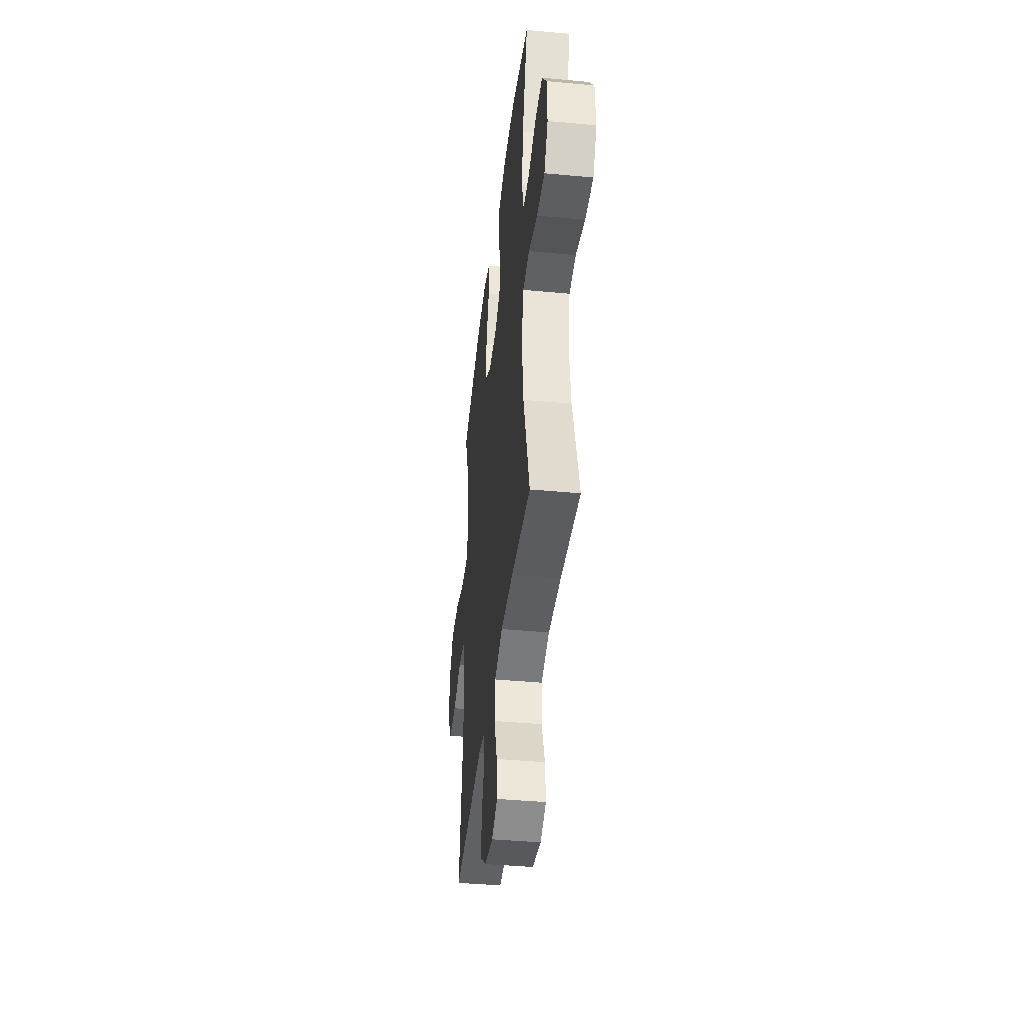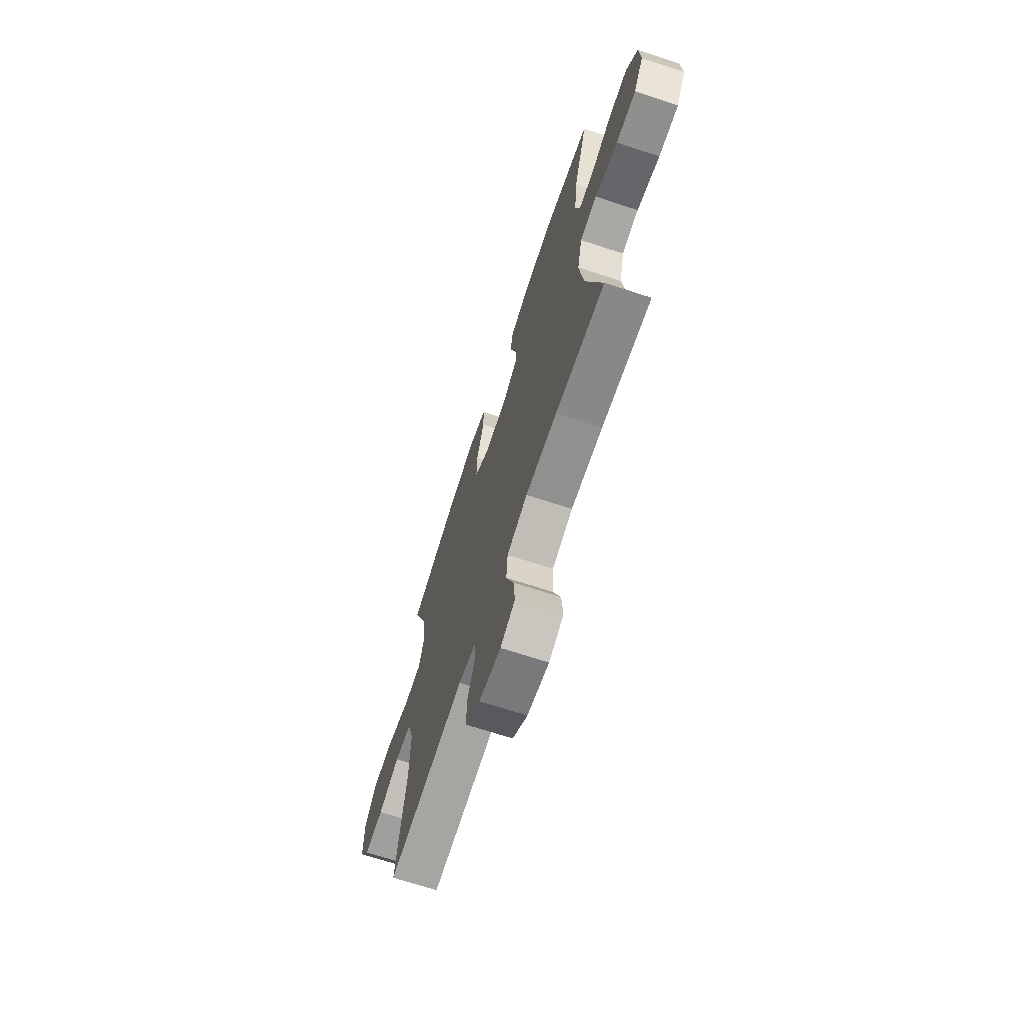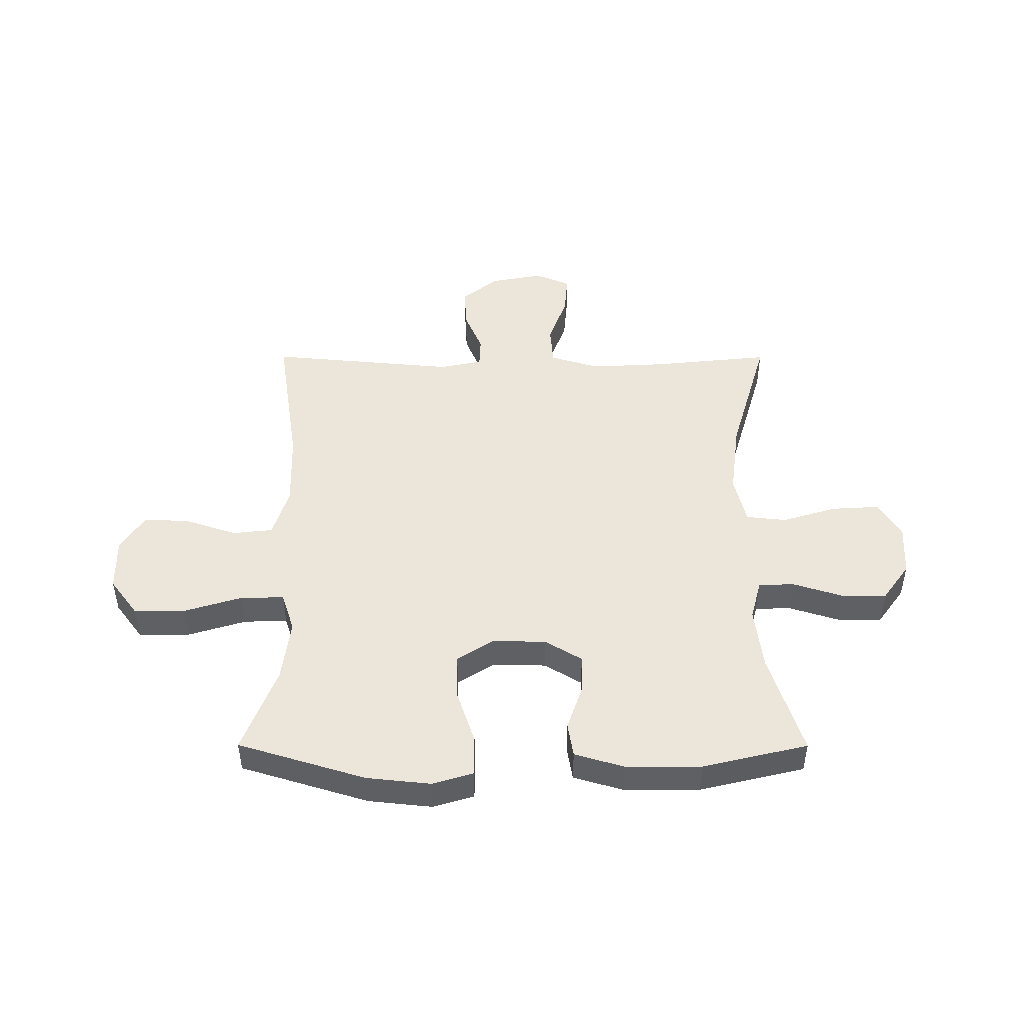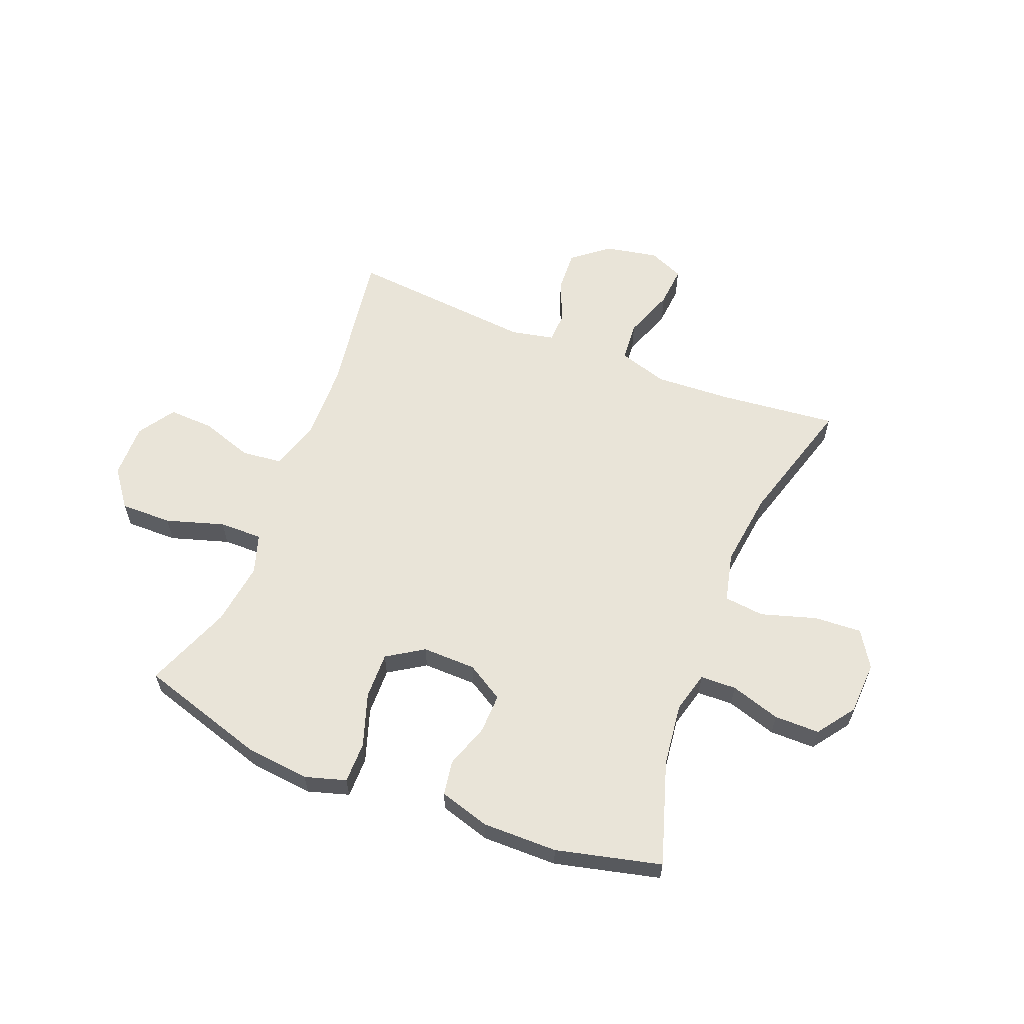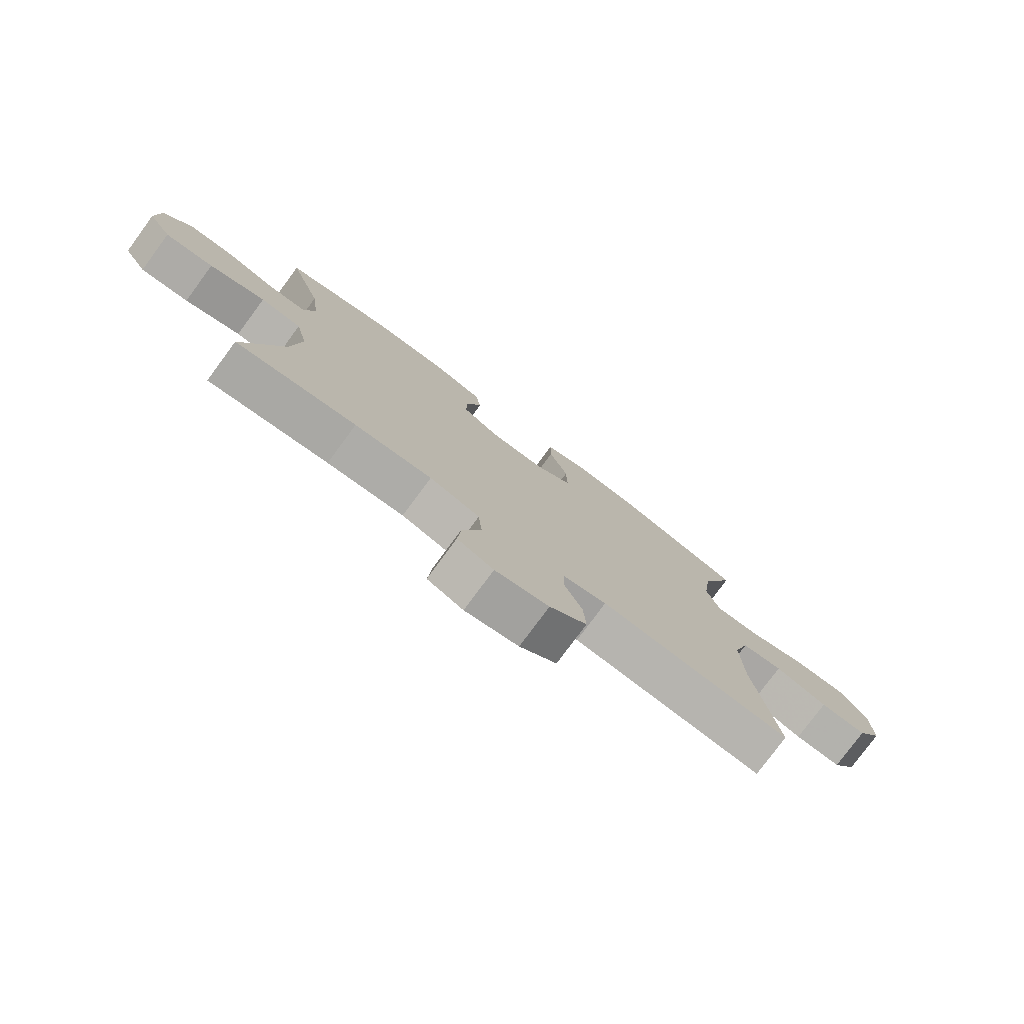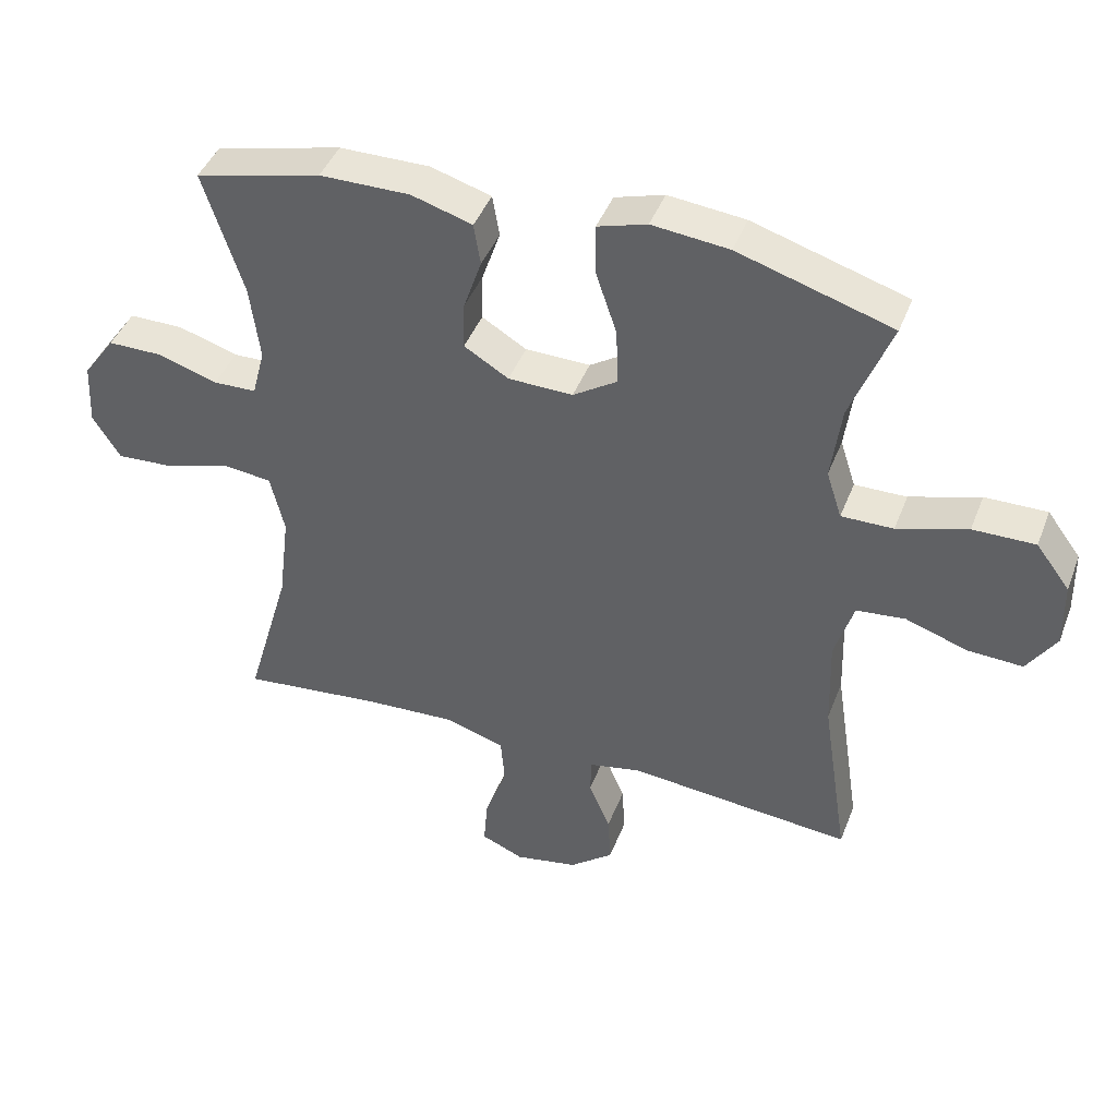
<metadata>
{"format":"obj","ext":"obj","renderer":"f3d","projection":"perspective","resolution":1024,"background":"white","views":[{"elev":-40.9,"azim":83.5,"up":"+Z"},{"elev":-68.6,"azim":71.8,"up":"+Z"},{"elev":47.3,"azim":0.1,"up":"+Y"},{"elev":60.1,"azim":21.6,"up":"+Y"},{"elev":-78.1,"azim":143.6,"up":"+Z"},{"elev":43.2,"azim":-159.7,"up":"+Z"}]}
</metadata>
<code>
v 0.5 0.07 -0.5
v 0.289 0.07 -0.478
v 0.154 0.07 -0.471
v 0.066 0.07 -0.498
v 0.06 0.07 -0.57
v 0.093 0.07 -0.661
v 0.099 0.07 -0.734
v 0.036 0.07 -0.761
v -0.058 0.07 -0.743
v -0.123 0.07 -0.691
v -0.119 0.07 -0.616
v -0.087 0.07 -0.54
v -0.089 0.07 -0.485
v -0.166 0.07 -0.469
v -0.5 0.07 -0.5
v -0.46 0.07 -0.237
v -0.456 0.07 -0.1
v -0.484 0.07 -0.009
v -0.556 0.07 -0.001
v -0.648 0.07 -0.032
v -0.73 0.07 -0.036
v -0.773 0.07 0.03
v -0.771 0.07 0.128
v -0.721 0.07 0.195
v -0.629 0.07 0.194
v -0.525 0.07 0.162
v -0.448 0.07 0.161
v -0.425 0.07 0.232
v -0.44 0.07 0.345
v -0.5 0.07 0.5
v -0.272 0.07 0.57
v -0.158 0.07 0.582
v -0.085 0.07 0.56
v -0.085 0.07 0.487
v -0.117 0.07 0.391
v -0.119 0.07 0.307
v -0.054 0.07 0.265
v 0.042 0.07 0.267
v 0.108 0.07 0.307
v 0.106 0.07 0.378
v 0.079 0.07 0.457
v 0.089 0.07 0.519
v 0.179 0.07 0.546
v 0.313 0.07 0.545
v 0.5 0.07 0.5
v 0.441 0.07 0.315
v 0.427 0.07 0.202
v 0.446 0.07 0.129
v 0.51 0.07 0.127
v 0.599 0.07 0.155
v 0.68 0.07 0.155
v 0.728 0.07 0.088
v 0.733 0.07 -0.007
v 0.692 0.07 -0.072
v 0.607 0.07 -0.067
v 0.509 0.07 -0.037
v 0.437 0.07 -0.045
v 0.416 0.07 -0.134
v 0.433 0.07 -0.269
v 0.5 0 -0.5
v 0.289 0 -0.478
v 0.154 0 -0.471
v 0.066 0 -0.498
v 0.06 0 -0.57
v 0.093 0 -0.661
v 0.099 0 -0.734
v 0.036 0 -0.761
v -0.058 0 -0.743
v -0.123 0 -0.691
v -0.119 0 -0.616
v -0.087 0 -0.54
v -0.089 0 -0.485
v -0.166 0 -0.469
v -0.5 0 -0.5
v -0.46 0 -0.237
v -0.456 0 -0.1
v -0.484 0 -0.009
v -0.556 0 -0.001
v -0.648 0 -0.032
v -0.73 0 -0.036
v -0.773 0 0.03
v -0.771 0 0.128
v -0.721 0 0.195
v -0.629 0 0.194
v -0.525 0 0.162
v -0.448 0 0.161
v -0.425 0 0.232
v -0.44 0 0.345
v -0.5 0 0.5
v -0.272 0 0.57
v -0.158 0 0.582
v -0.085 0 0.56
v -0.085 0 0.487
v -0.117 0 0.391
v -0.119 0 0.307
v -0.054 0 0.265
v 0.042 0 0.267
v 0.108 0 0.307
v 0.106 0 0.378
v 0.079 0 0.457
v 0.089 0 0.519
v 0.179 0 0.546
v 0.313 0 0.545
v 0.5 0 0.5
v 0.441 0 0.315
v 0.427 0 0.202
v 0.446 0 0.129
v 0.51 0 0.127
v 0.599 0 0.155
v 0.68 0 0.155
v 0.728 0 0.088
v 0.733 0 -0.007
v 0.692 0 -0.072
v 0.607 0 -0.067
v 0.509 0 -0.037
v 0.437 0 -0.045
v 0.416 0 -0.134
v 0.433 0 -0.269
f 54 55 56
f 53 54 56
f 52 53 56
f 51 52 56
f 50 51 56
f 49 50 56
f 48 49 56 57
f 47 48 57 58
f 44 45 46
f 43 44 46
f 42 43 46
f 41 42 46
f 40 41 46
f 39 40 46 47
f 38 39 47 58
f 33 34 35
f 32 33 35
f 31 32 35
f 30 31 35
f 29 30 35
f 28 29 35 36
f 27 28 36 37
f 24 25 26
f 23 24 26
f 22 23 26
f 21 22 26
f 20 21 26
f 19 20 26
f 18 19 26 27
f 38 58 59
f 37 38 59
f 27 37 59
f 18 27 59
f 17 18 59
f 10 11 12
f 9 10 12
f 8 9 12
f 7 8 12
f 6 7 12
f 5 6 12
f 4 5 12 13
f 3 4 13 14
f 59 1 2
f 17 59 2
f 16 17 2
f 14 15 16
f 3 14 16
f 2 3 16
f 115 114 113
f 115 113 112
f 115 112 111
f 115 111 110
f 115 110 109
f 115 109 108
f 116 115 108 107
f 117 116 107 106
f 105 104 103
f 105 103 102
f 105 102 101
f 105 101 100
f 105 100 99
f 106 105 99 98
f 117 106 98 97
f 94 93 92
f 94 92 91
f 94 91 90
f 94 90 89
f 94 89 88
f 95 94 88 87
f 96 95 87 86
f 85 84 83
f 85 83 82
f 85 82 81
f 85 81 80
f 85 80 79
f 85 79 78
f 86 85 78 77
f 118 117 97
f 118 97 96
f 118 96 86
f 118 86 77
f 118 77 76
f 71 70 69
f 71 69 68
f 71 68 67
f 71 67 66
f 71 66 65
f 71 65 64
f 72 71 64 63
f 73 72 63 62
f 61 60 118
f 61 118 76
f 61 76 75
f 75 74 73
f 75 73 62
f 75 62 61
f 1 60 61 2
f 2 61 62 3
f 3 62 63 4
f 4 63 64 5
f 5 64 65 6
f 6 65 66 7
f 7 66 67 8
f 8 67 68 9
f 9 68 69 10
f 10 69 70 11
f 11 70 71 12
f 12 71 72 13
f 13 72 73 14
f 14 73 74 15
f 15 74 75 16
f 16 75 76 17
f 17 76 77 18
f 18 77 78 19
f 19 78 79 20
f 20 79 80 21
f 21 80 81 22
f 22 81 82 23
f 23 82 83 24
f 24 83 84 25
f 25 84 85 26
f 26 85 86 27
f 27 86 87 28
f 28 87 88 29
f 29 88 89 30
f 30 89 90 31
f 31 90 91 32
f 32 91 92 33
f 33 92 93 34
f 34 93 94 35
f 35 94 95 36
f 36 95 96 37
f 37 96 97 38
f 38 97 98 39
f 39 98 99 40
f 40 99 100 41
f 41 100 101 42
f 42 101 102 43
f 43 102 103 44
f 44 103 104 45
f 45 104 105 46
f 46 105 106 47
f 47 106 107 48
f 48 107 108 49
f 49 108 109 50
f 50 109 110 51
f 51 110 111 52
f 52 111 112 53
f 53 112 113 54
f 54 113 114 55
f 55 114 115 56
f 56 115 116 57
f 57 116 117 58
f 58 117 118 59
f 59 118 60 1

</code>
